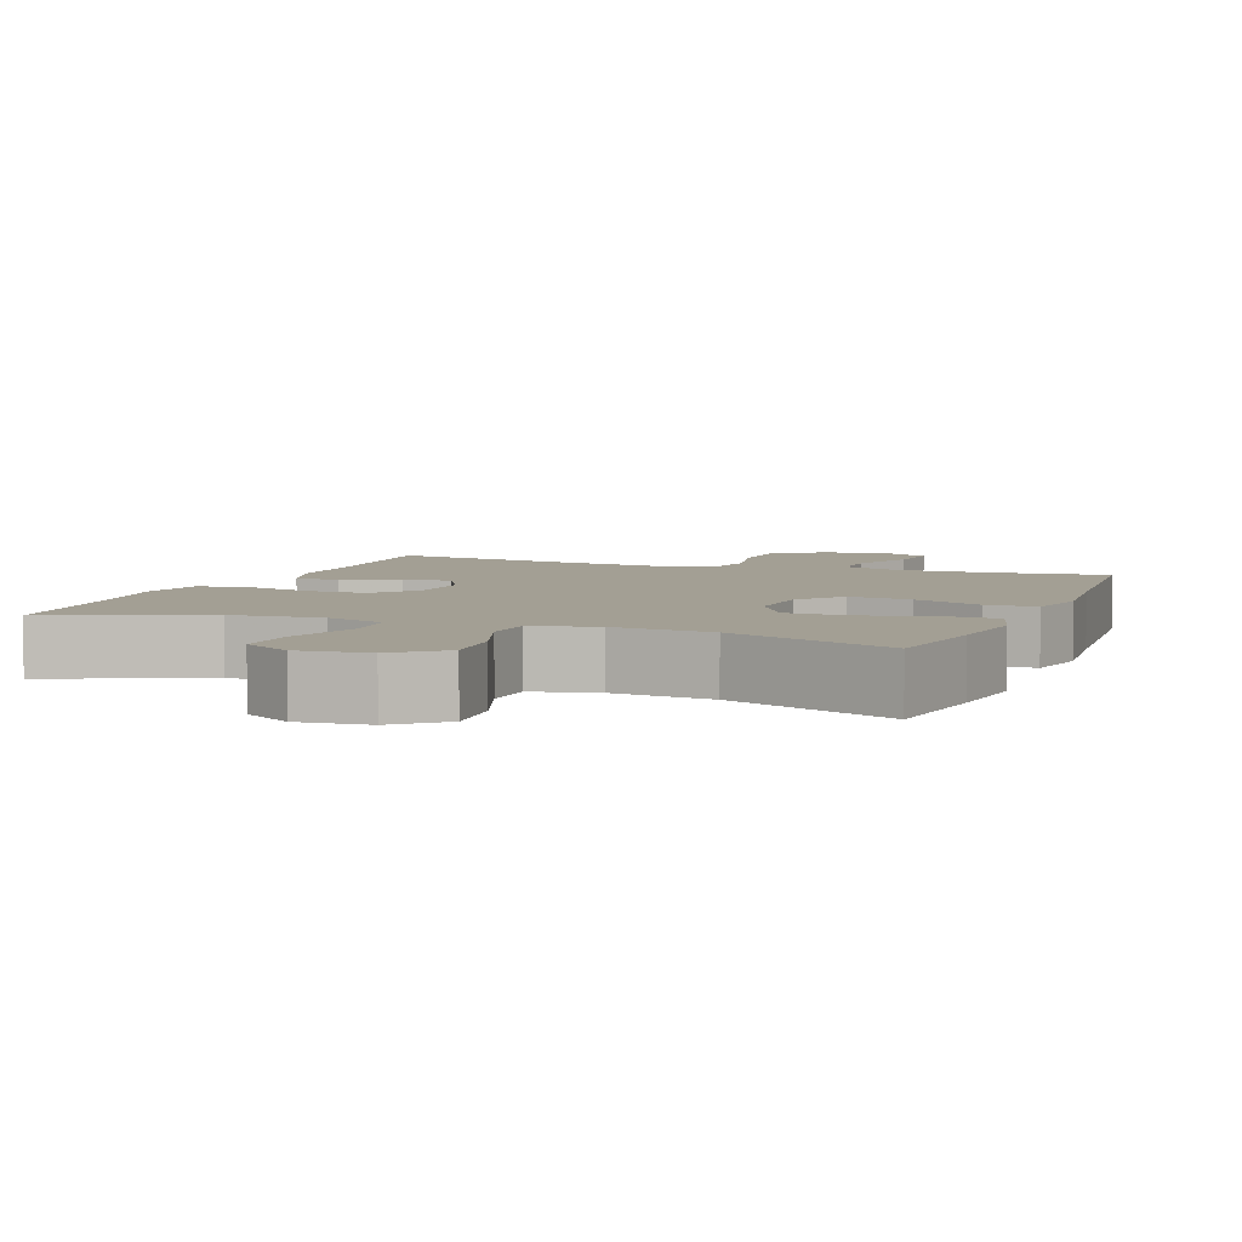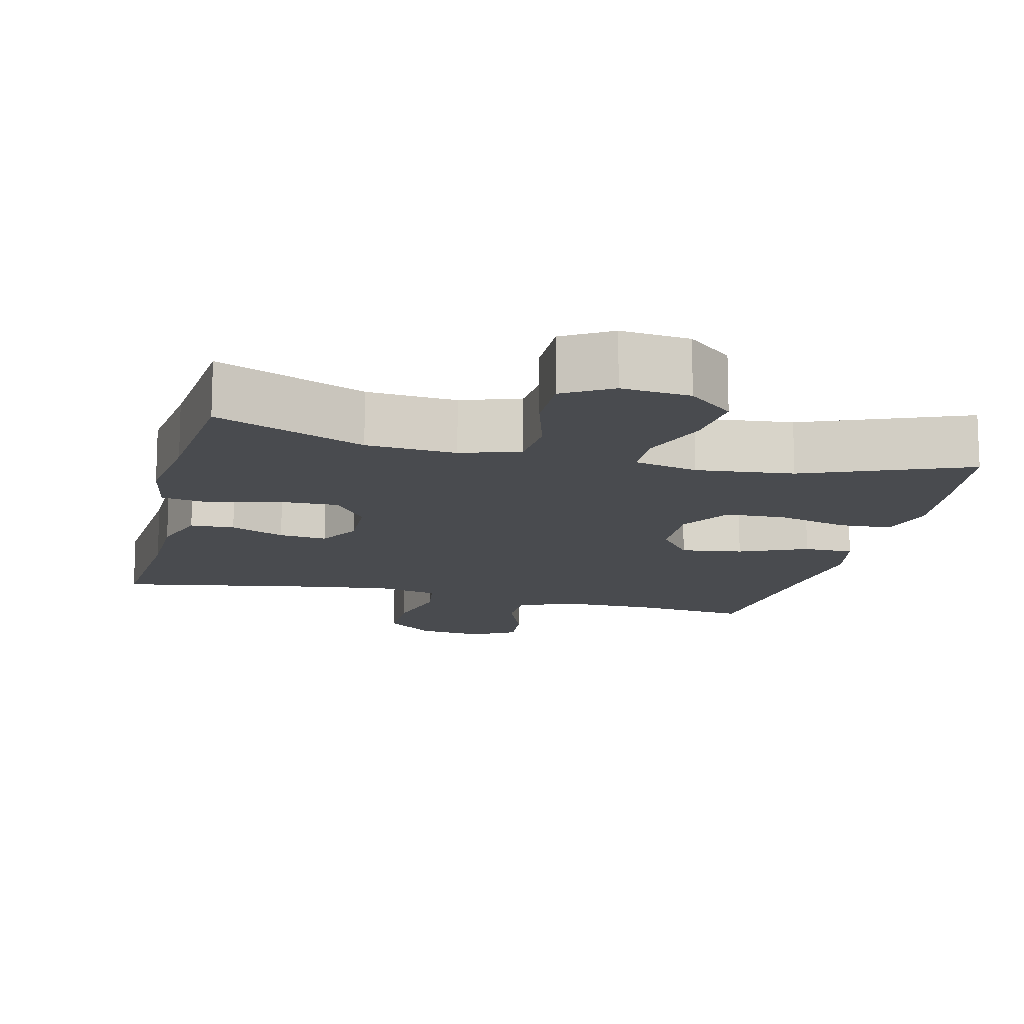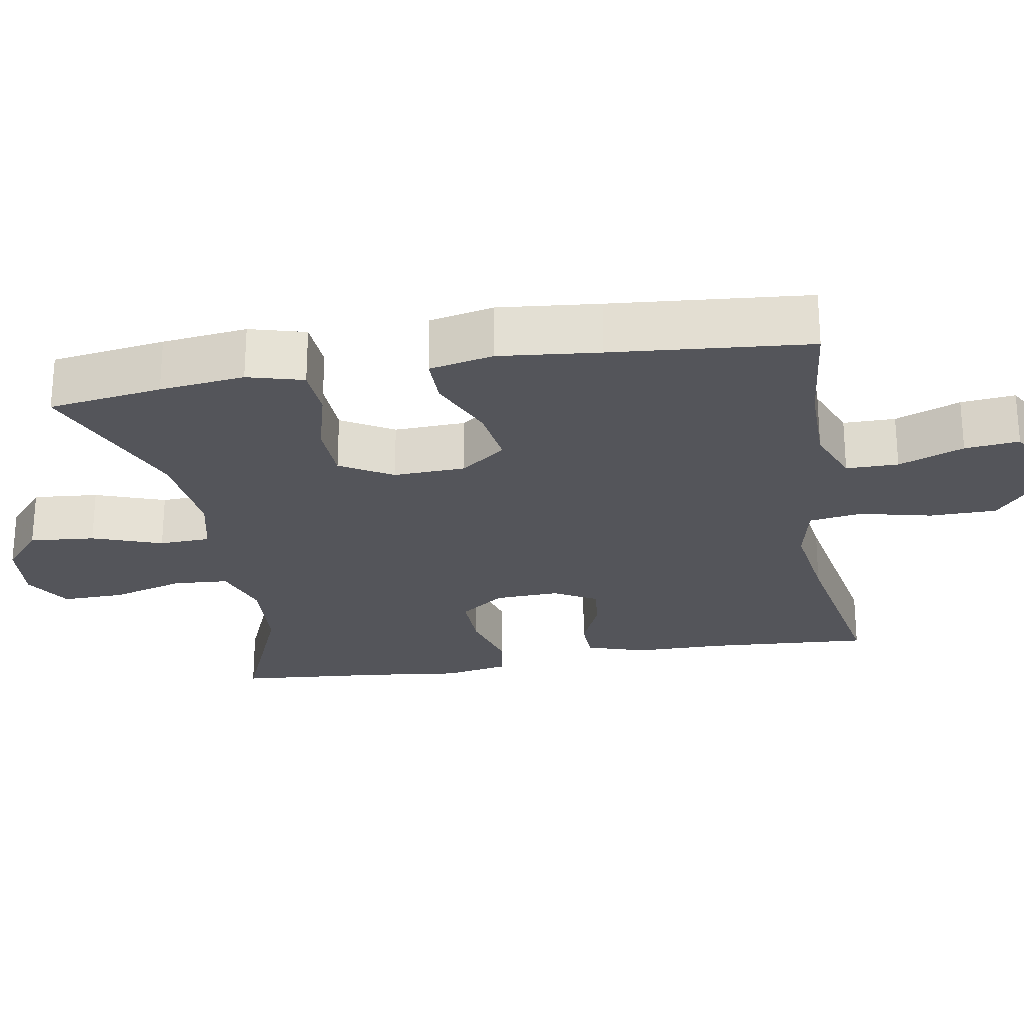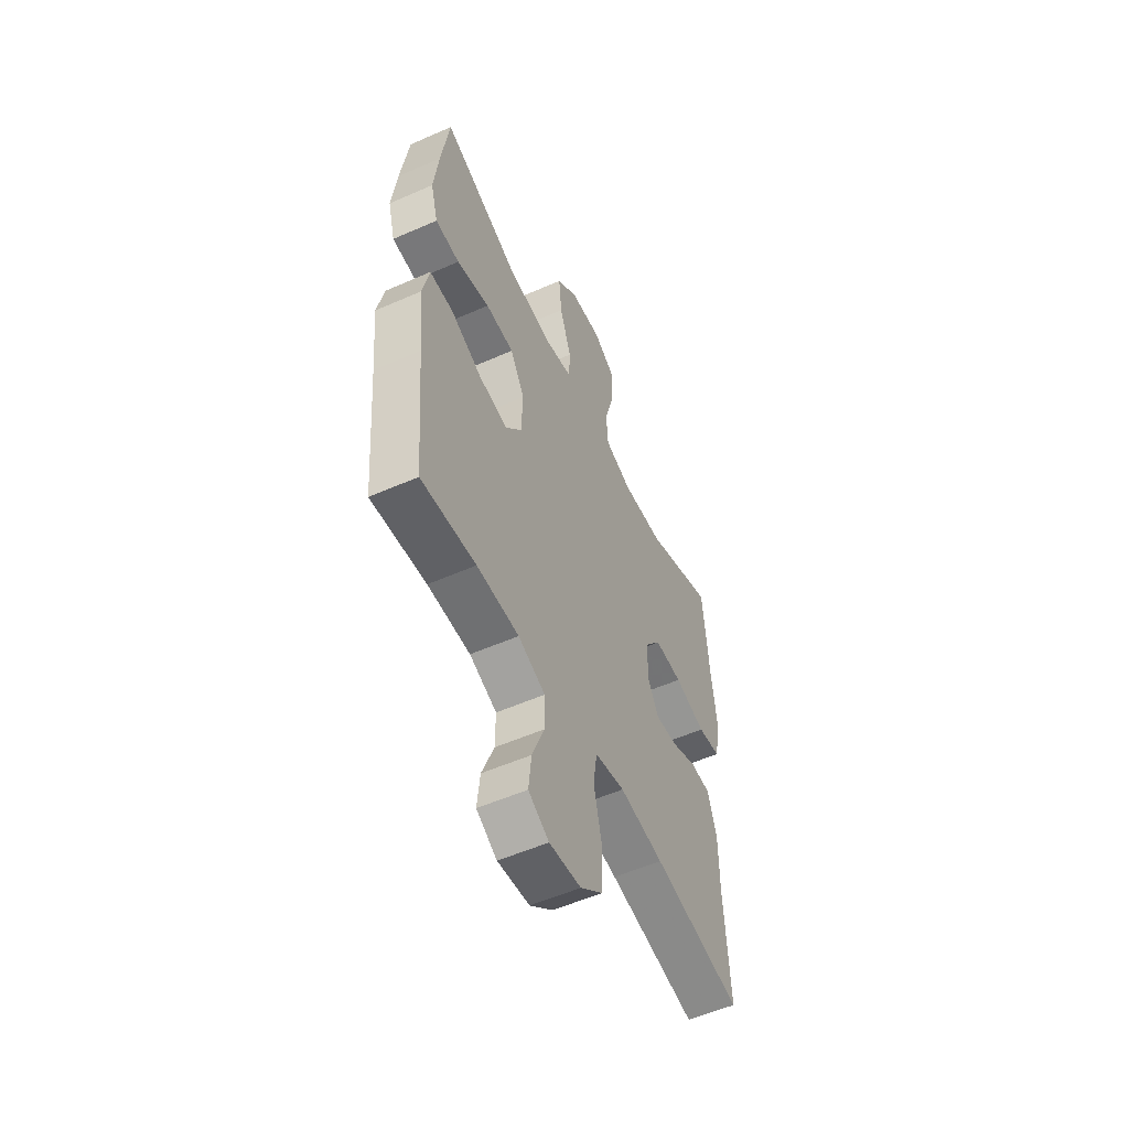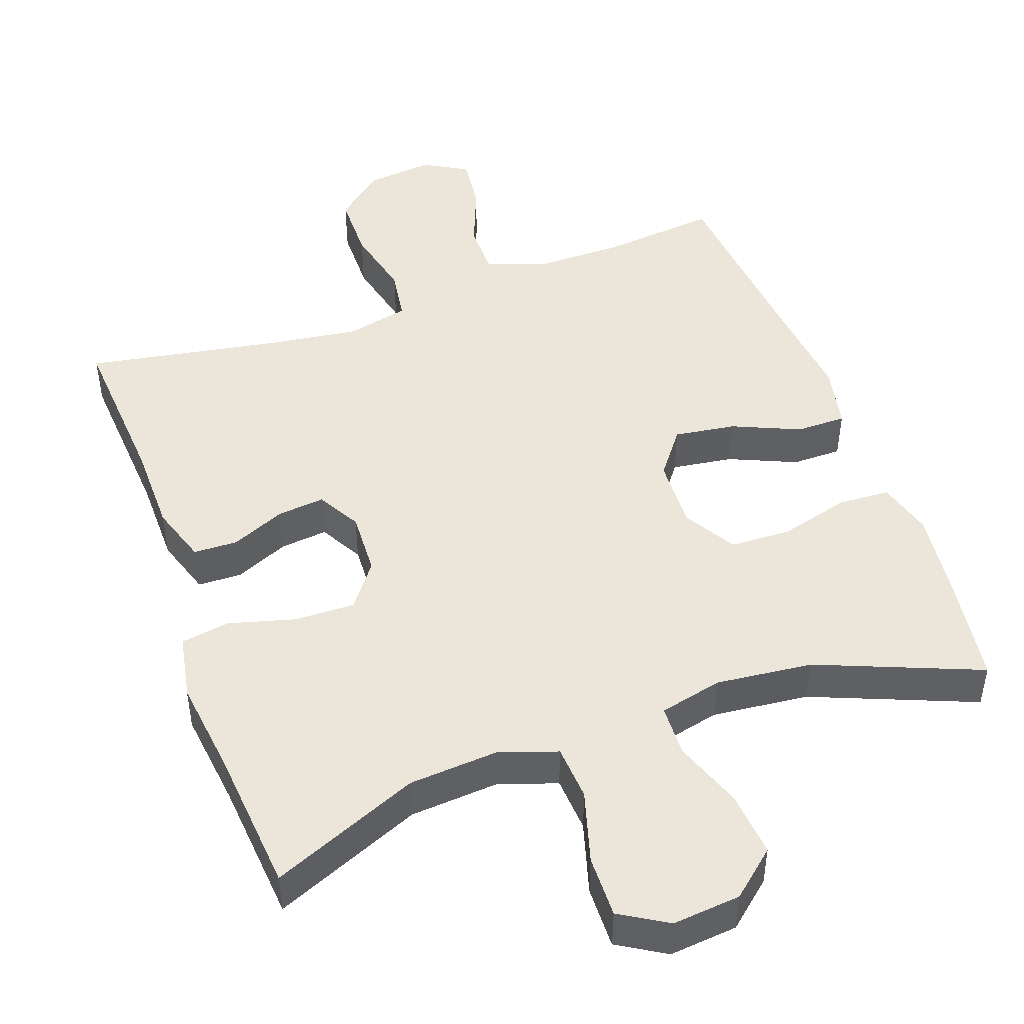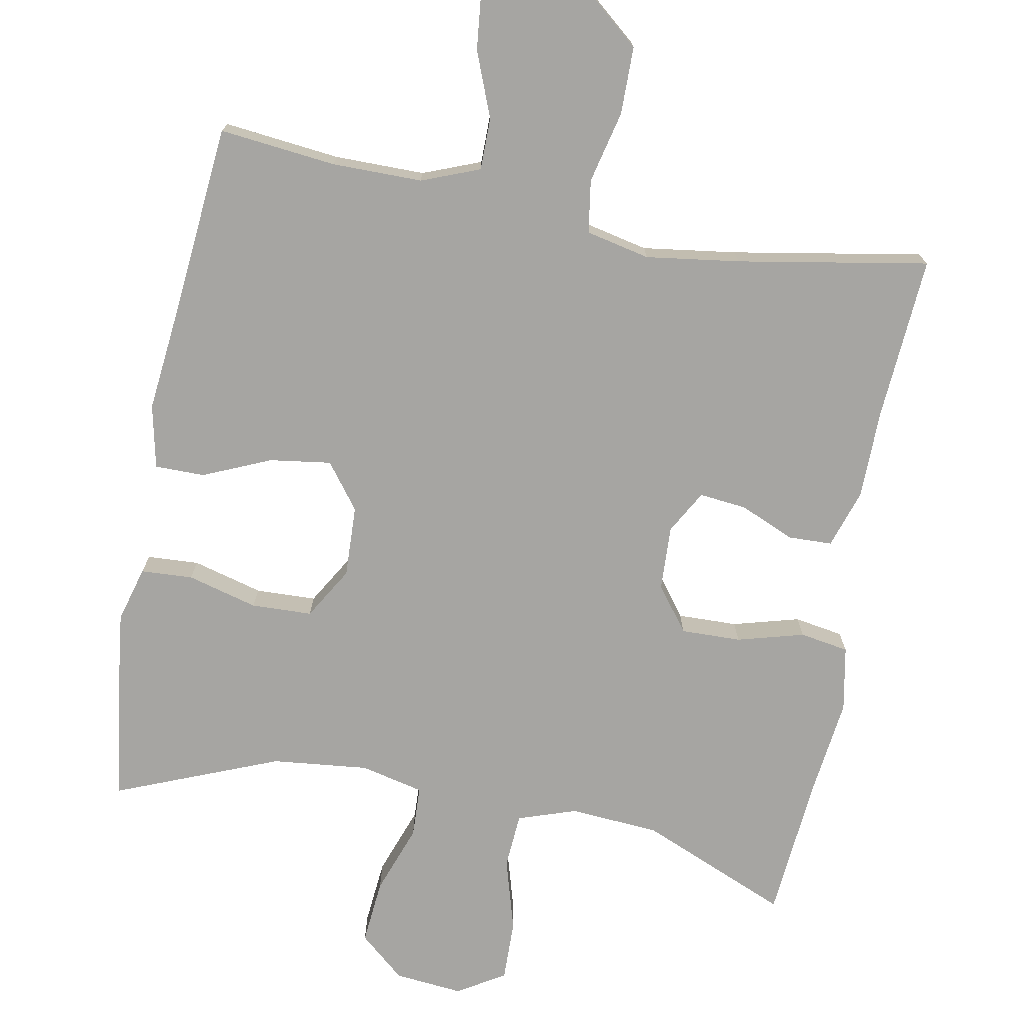
<metadata>
{"format":"obj","ext":"obj","renderer":"f3d","projection":"perspective","resolution":1024,"background":"white","views":[{"elev":5.3,"azim":20.9,"up":"+Y"},{"elev":-13.7,"azim":-13.8,"up":"+Y"},{"elev":-24.9,"azim":99.8,"up":"+Y"},{"elev":-54.8,"azim":114.9,"up":"+Z"},{"elev":47.1,"azim":-19.8,"up":"+Y"},{"elev":-73.6,"azim":169.3,"up":"+Y"}]}
</metadata>
<code>
v -0.5 0.07 -0.5
v -0.485 0.07 -0.276
v -0.484 0.07 -0.154
v -0.458 0.07 -0.074
v -0.398 0.07 -0.072
v -0.324 0.07 -0.104
v -0.259 0.07 -0.111
v -0.226 0.07 -0.052
v -0.23 0.07 0.036
v -0.276 0.07 0.097
v -0.358 0.07 0.095
v -0.449 0.07 0.07
v -0.516 0.07 0.081
v -0.533 0.07 0.17
v -0.517 0.07 0.302
v -0.5 0.07 0.5
v -0.297 0.07 0.415
v -0.175 0.07 0.406
v -0.095 0.07 0.433
v -0.09 0.07 0.509
v -0.119 0.07 0.608
v -0.121 0.07 0.693
v -0.056 0.07 0.732
v 0.037 0.07 0.723
v 0.099 0.07 0.67
v 0.091 0.07 0.581
v 0.057 0.07 0.486
v 0.06 0.07 0.416
v 0.146 0.07 0.396
v 0.278 0.07 0.41
v 0.5 0.07 0.5
v 0.523 0.07 0.345
v 0.537 0.07 0.229
v 0.516 0.07 0.153
v 0.445 0.07 0.149
v 0.349 0.07 0.175
v 0.266 0.07 0.172
v 0.224 0.07 0.101
v 0.228 0.07 0.003
v 0.275 0.07 -0.059
v 0.359 0.07 -0.047
v 0.451 0.07 -0.007
v 0.519 0.07 -0.007
v 0.538 0.07 -0.094
v 0.524 0.07 -0.231
v 0.5 0.07 -0.5
v 0.341 0.07 -0.483
v 0.218 0.07 -0.483
v 0.139 0.07 -0.514
v 0.139 0.07 -0.585
v 0.174 0.07 -0.674
v 0.182 0.07 -0.748
v 0.122 0.07 -0.782
v 0.03 0.07 -0.772
v -0.036 0.07 -0.717
v -0.037 0.07 -0.625
v -0.014 0.07 -0.527
v -0.025 0.07 -0.455
v -0.112 0.07 -0.436
v -0.24 0.07 -0.454
v -0.5 0 -0.5
v -0.485 0 -0.276
v -0.484 0 -0.154
v -0.458 0 -0.074
v -0.398 0 -0.072
v -0.324 0 -0.104
v -0.259 0 -0.111
v -0.226 0 -0.052
v -0.23 0 0.036
v -0.276 0 0.097
v -0.358 0 0.095
v -0.449 0 0.07
v -0.516 0 0.081
v -0.533 0 0.17
v -0.517 0 0.302
v -0.5 0 0.5
v -0.297 0 0.415
v -0.175 0 0.406
v -0.095 0 0.433
v -0.09 0 0.509
v -0.119 0 0.608
v -0.121 0 0.693
v -0.056 0 0.732
v 0.037 0 0.723
v 0.099 0 0.67
v 0.091 0 0.581
v 0.057 0 0.486
v 0.06 0 0.416
v 0.146 0 0.396
v 0.278 0 0.41
v 0.5 0 0.5
v 0.523 0 0.345
v 0.537 0 0.229
v 0.516 0 0.153
v 0.445 0 0.149
v 0.349 0 0.175
v 0.266 0 0.172
v 0.224 0 0.101
v 0.228 0 0.003
v 0.275 0 -0.059
v 0.359 0 -0.047
v 0.451 0 -0.007
v 0.519 0 -0.007
v 0.538 0 -0.094
v 0.524 0 -0.231
v 0.5 0 -0.5
v 0.341 0 -0.483
v 0.218 0 -0.483
v 0.139 0 -0.514
v 0.139 0 -0.585
v 0.174 0 -0.674
v 0.182 0 -0.748
v 0.122 0 -0.782
v 0.03 0 -0.772
v -0.036 0 -0.717
v -0.037 0 -0.625
v -0.014 0 -0.527
v -0.025 0 -0.455
v -0.112 0 -0.436
v -0.24 0 -0.454
f 55 56 57
f 54 55 57
f 53 54 57
f 52 53 57
f 51 52 57
f 50 51 57
f 49 50 57 58
f 48 49 58
f 47 48 58 59
f 45 46 47
f 45 47 59
f 44 45 59
f 43 44 59
f 42 43 59
f 41 42 59
f 34 35 36
f 33 34 36
f 32 33 36
f 31 32 36
f 30 31 36
f 29 30 36 37
f 28 29 37 38
f 25 26 27
f 24 25 27
f 23 24 27
f 22 23 27
f 21 22 27
f 20 21 27
f 19 20 27 28
f 28 38 39
f 19 28 39
f 18 19 39
f 15 16 17
f 15 17 18
f 14 15 18
f 13 14 18
f 12 13 18
f 11 12 18
f 4 5 6
f 3 4 6
f 2 3 6
f 2 6 7
f 1 2 7
f 60 1 7
f 40 41 59 60
f 40 60 7 8
f 39 40 8 9
f 18 39 9 10
f 10 11 18
f 117 116 115
f 117 115 114
f 117 114 113
f 117 113 112
f 117 112 111
f 117 111 110
f 118 117 110 109
f 118 109 108
f 119 118 108 107
f 107 106 105
f 119 107 105
f 119 105 104
f 119 104 103
f 119 103 102
f 119 102 101
f 96 95 94
f 96 94 93
f 96 93 92
f 96 92 91
f 96 91 90
f 97 96 90 89
f 98 97 89 88
f 87 86 85
f 87 85 84
f 87 84 83
f 87 83 82
f 87 82 81
f 87 81 80
f 88 87 80 79
f 99 98 88
f 99 88 79
f 99 79 78
f 77 76 75
f 78 77 75
f 78 75 74
f 78 74 73
f 78 73 72
f 78 72 71
f 66 65 64
f 66 64 63
f 66 63 62
f 67 66 62
f 67 62 61
f 67 61 120
f 120 119 101 100
f 68 67 120 100
f 69 68 100 99
f 70 69 99 78
f 78 71 70
f 1 61 62 2
f 2 62 63 3
f 3 63 64 4
f 4 64 65 5
f 5 65 66 6
f 6 66 67 7
f 7 67 68 8
f 8 68 69 9
f 9 69 70 10
f 10 70 71 11
f 11 71 72 12
f 12 72 73 13
f 13 73 74 14
f 14 74 75 15
f 15 75 76 16
f 16 76 77 17
f 17 77 78 18
f 18 78 79 19
f 19 79 80 20
f 20 80 81 21
f 21 81 82 22
f 22 82 83 23
f 23 83 84 24
f 24 84 85 25
f 25 85 86 26
f 26 86 87 27
f 27 87 88 28
f 28 88 89 29
f 29 89 90 30
f 30 90 91 31
f 31 91 92 32
f 32 92 93 33
f 33 93 94 34
f 34 94 95 35
f 35 95 96 36
f 36 96 97 37
f 37 97 98 38
f 38 98 99 39
f 39 99 100 40
f 40 100 101 41
f 41 101 102 42
f 42 102 103 43
f 43 103 104 44
f 44 104 105 45
f 45 105 106 46
f 46 106 107 47
f 47 107 108 48
f 48 108 109 49
f 49 109 110 50
f 50 110 111 51
f 51 111 112 52
f 52 112 113 53
f 53 113 114 54
f 54 114 115 55
f 55 115 116 56
f 56 116 117 57
f 57 117 118 58
f 58 118 119 59
f 59 119 120 60
f 60 120 61 1

</code>
